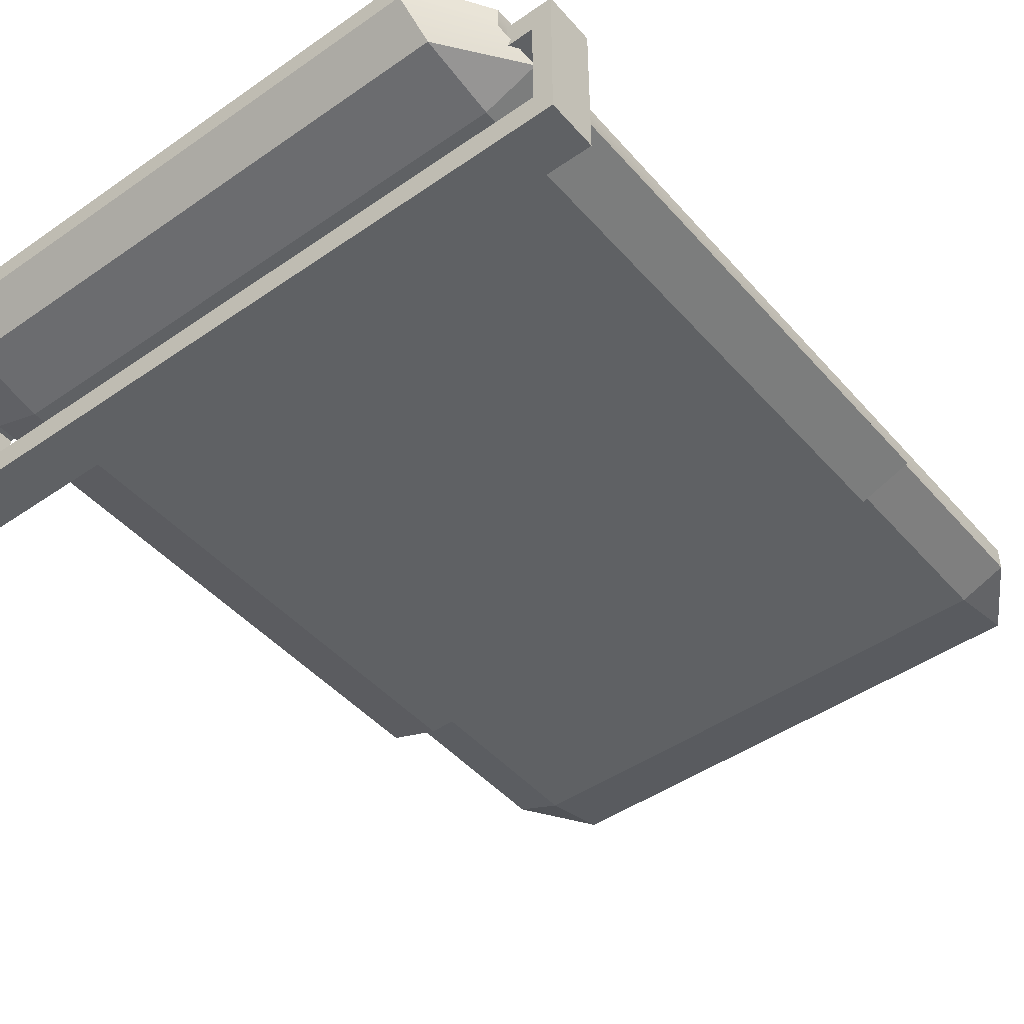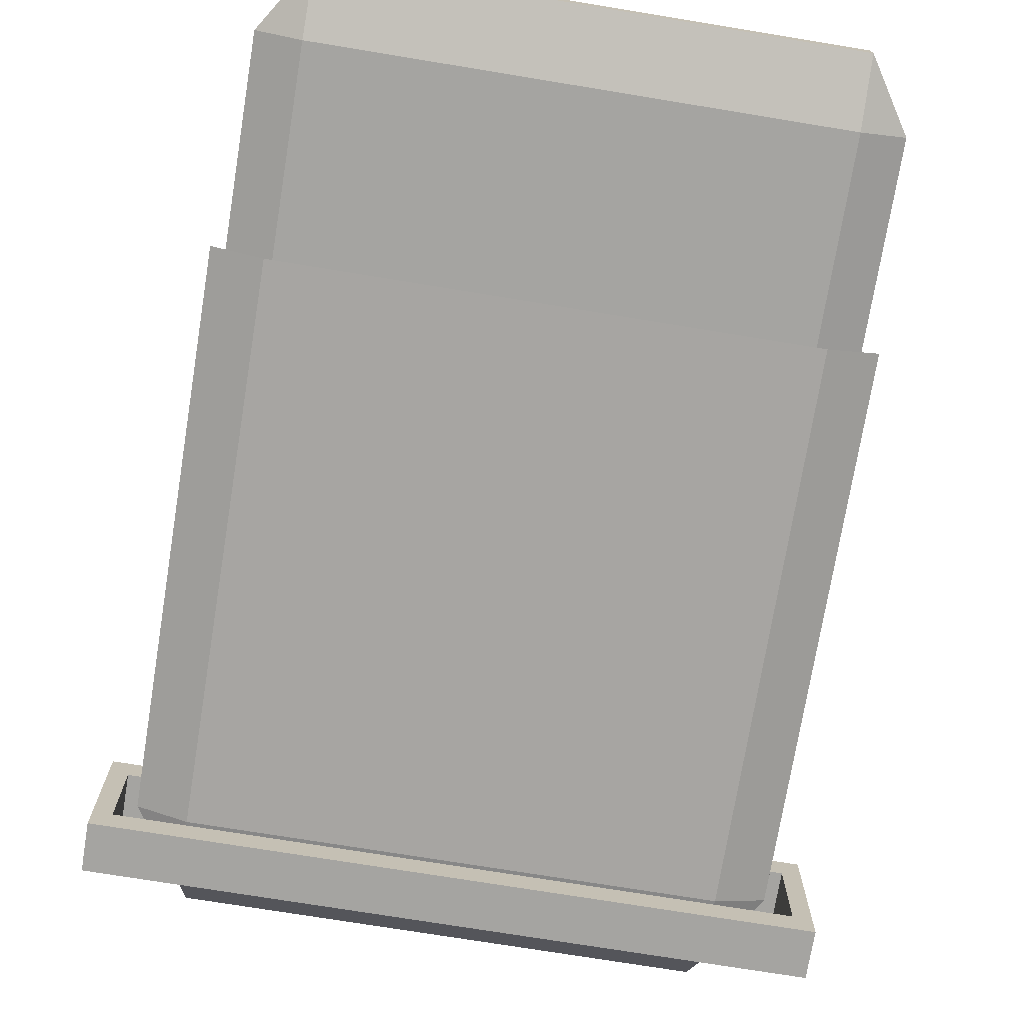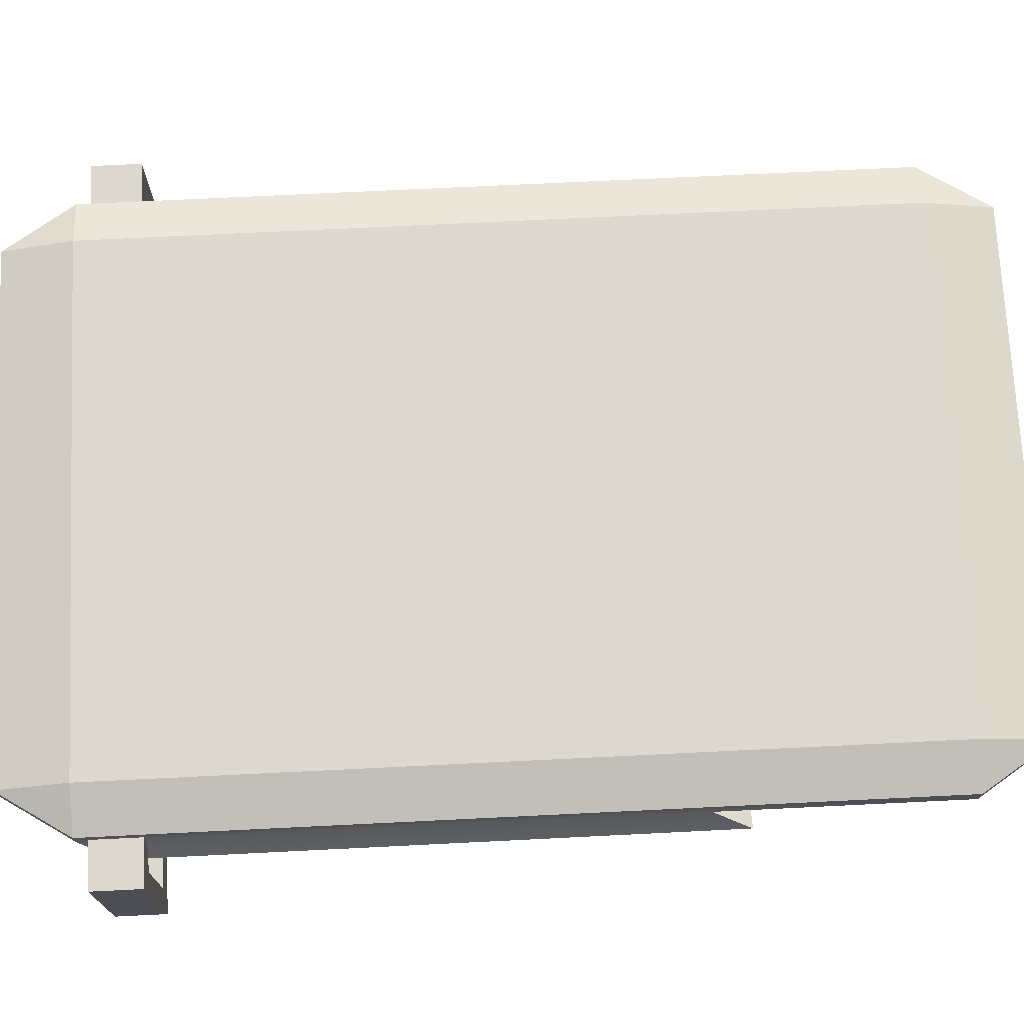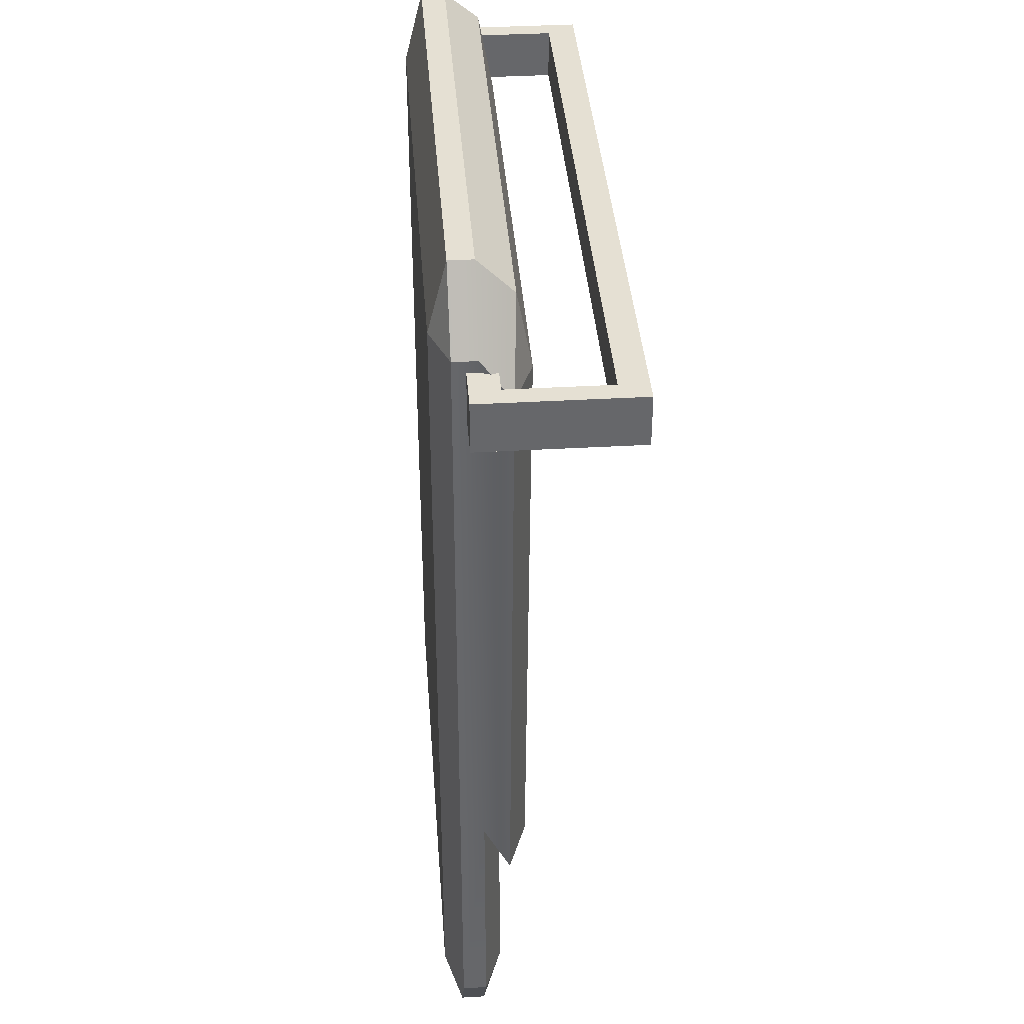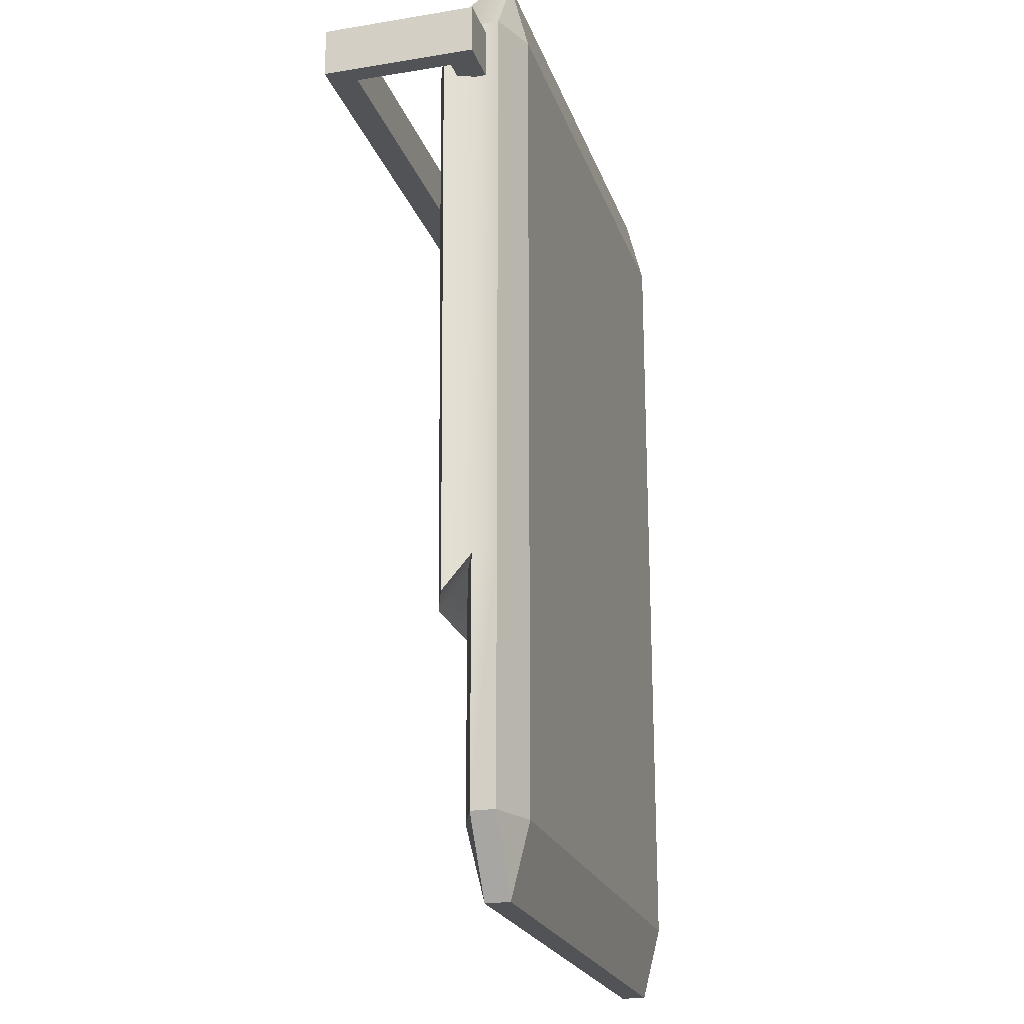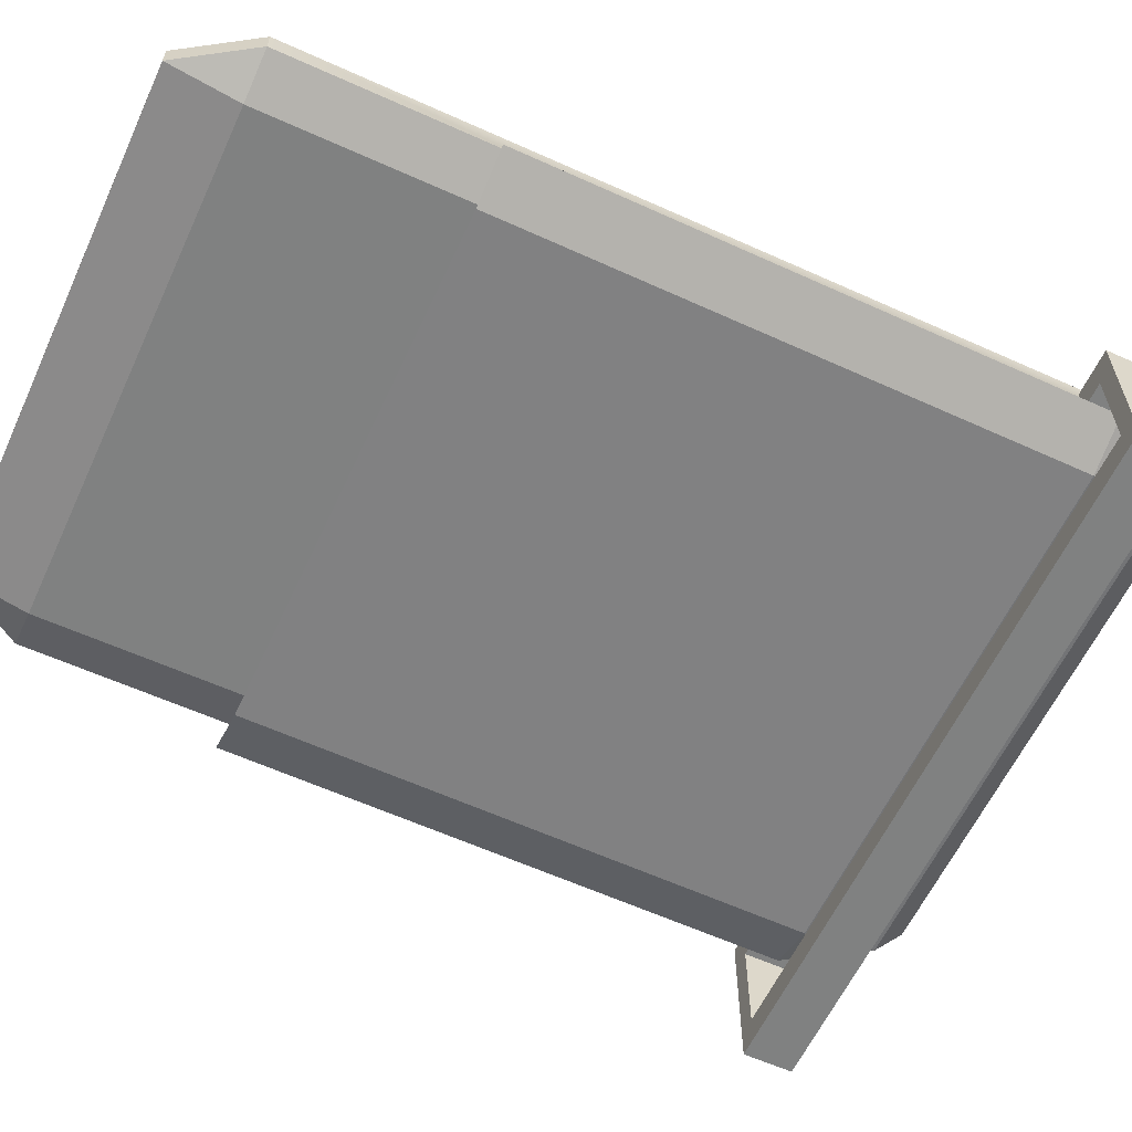
<metadata>
{"format":"obj","ext":"obj","renderer":"f3d","projection":"perspective","resolution":1024,"background":"white","views":[{"elev":-46.2,"azim":-141.5,"up":"+Z"},{"elev":-73.4,"azim":-9.3,"up":"+Z"},{"elev":72.4,"azim":-92.8,"up":"+Z"},{"elev":38.1,"azim":85.8,"up":"+Y"},{"elev":-22.0,"azim":-73.9,"up":"+Y"},{"elev":-60.3,"azim":65.2,"up":"+Z"}]}
</metadata>
<code>
g default
v 0.8687 -1.585 -0.03981
v 0.8687 -1.347 -0.0995
v 1.022 -1.347 -0.03981
v -1.022 -1.347 -0.03981
v -0.8687 -1.347 -0.0995
v -0.8687 -1.585 -0.03981
v 1.022 1.347 -0.03981
v 0.8687 1.585 -0.03981
v -0.8687 1.585 -0.03981
v -1.022 1.347 -0.03981
v 1.022 1.347 0.03981
v 0.8687 1.585 0.03981
v 0.8687 1.347 0.0995
v -0.8687 1.347 0.0995
v -0.8687 1.585 0.03981
v -1.022 1.347 0.03981
v 1.022 -1.347 0.03981
v 0.8687 -1.347 0.0995
v 0.8687 -1.585 0.03981
v -0.8687 -1.585 0.03981
v -0.8687 -1.347 0.0995
v -1.022 -1.347 0.03981
v -0.8687 -0.5496 -0.0995
v -1.022 -0.5496 -0.03981
v -1.022 -0.5496 0.03981
v -0.8687 -0.5496 0.0995
v 0.8687 -0.5496 0.0995
v 1.022 -0.5496 0.03981
v 1.022 -0.5496 -0.03981
v 0.8687 -0.5496 -0.0995
v 1.063 -0.6766 -0.1224
v 0.8892 -0.6766 -0.1859
v 0.8892 1.232 -0.2025
v 1.063 1.232 -0.1367
v -0.8892 -0.6766 -0.1859
v -1.063 -0.6766 -0.1224
v -1.063 1.232 -0.1367
v -0.8892 1.232 -0.2025
v 0.8887 1.483 -0.1546
v -0.8887 1.483 -0.1546
g Towel
f 1 3 17 19
f 2 1 6 5
f 31 32 33 34
f 4 6 20 22
f 35 36 37 38
f 7 8 12 11
f 39 33 38 40
f 9 10 16 15
f 11 13 27 28
f 13 12 15 14
f 14 16 25 26
f 19 18 21 20
f 32 35 38 33
f 8 9 15 12
f 13 14 26 27
f 19 20 6 1
f 24 25 16 10
f 28 29 7 11
f 1 2 3
f 4 5 6
f 34 33 39
f 40 38 37
f 11 12 13
f 14 15 16
f 17 18 19
f 20 21 22
f 5 4 24 23
f 4 22 25 24
f 26 25 22 21
f 27 26 21 18
f 28 27 18 17
f 17 3 29 28
f 3 2 30 29
f 2 5 23 30
f 29 30 32 31
f 7 29 31 34
f 23 24 36 35
f 24 10 37 36
f 9 8 39 40
f 30 23 35 32
f 8 7 34 39
f 10 9 40 37
g default
v -1.176 1.143 -0.003238
v 1.176 1.143 -0.003238
v -1.176 1.308 -0.003238
v 1.176 1.308 -0.003238
v -1.176 1.308 -0.5143
v 1.176 1.308 -0.5143
v -1.176 1.143 -0.5143
v 1.176 1.143 -0.5143
v -1.111 1.308 -0.0957
v 1.111 1.308 -0.0957
v 1.111 1.308 -0.4219
v -1.111 1.308 -0.4219
v -1.111 1.143 -0.4219
v 1.111 1.143 -0.4219
v 1.111 1.143 -0.0957
v -1.111 1.143 -0.0957
g Towel_rail
f 41 42 44 43
f 45 46 48 47
f 42 48 46 44
f 47 41 43 45
f 43 44 50 49
f 44 46 51 50
f 46 45 52 51
f 45 43 49 52
f 47 48 54 53
f 48 42 55 54
f 42 41 56 55
f 41 47 53 56
f 52 49 56 53
f 51 52 53 54
f 49 50 55 56
f 50 51 54 55

</code>
